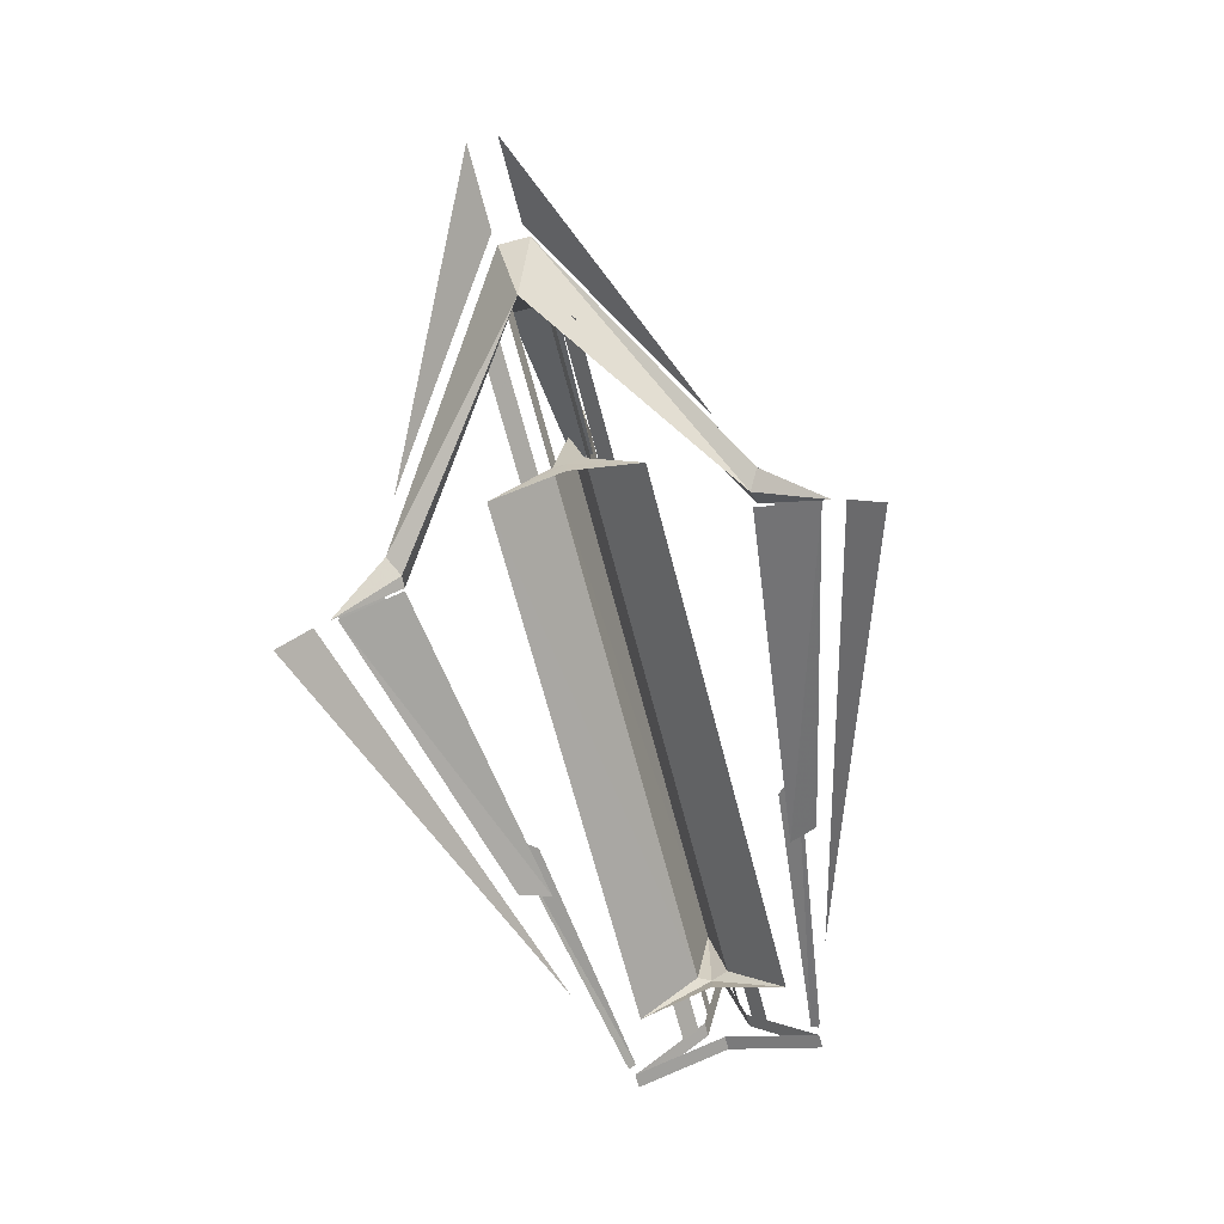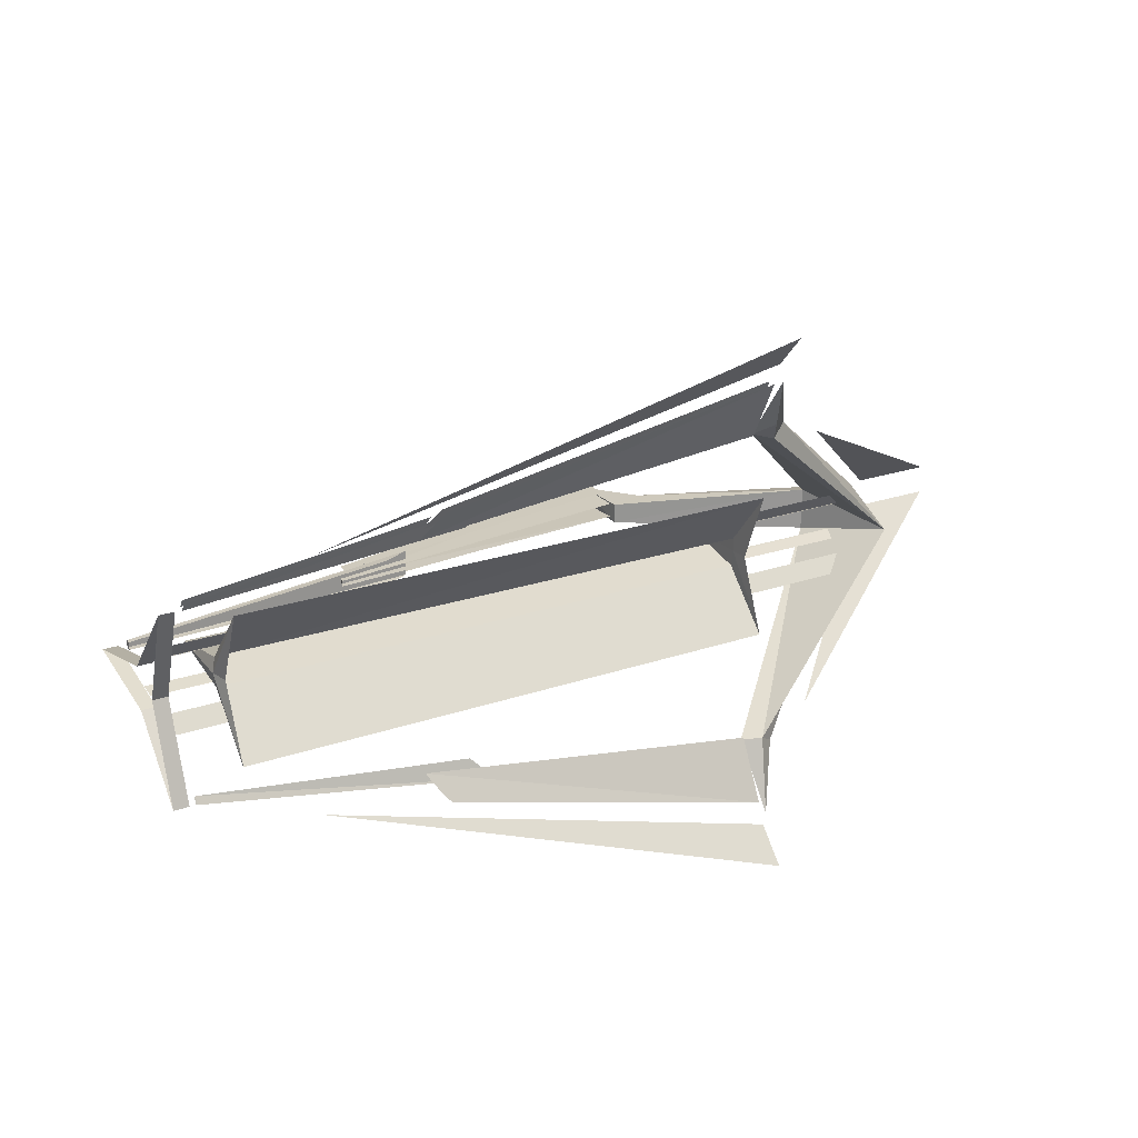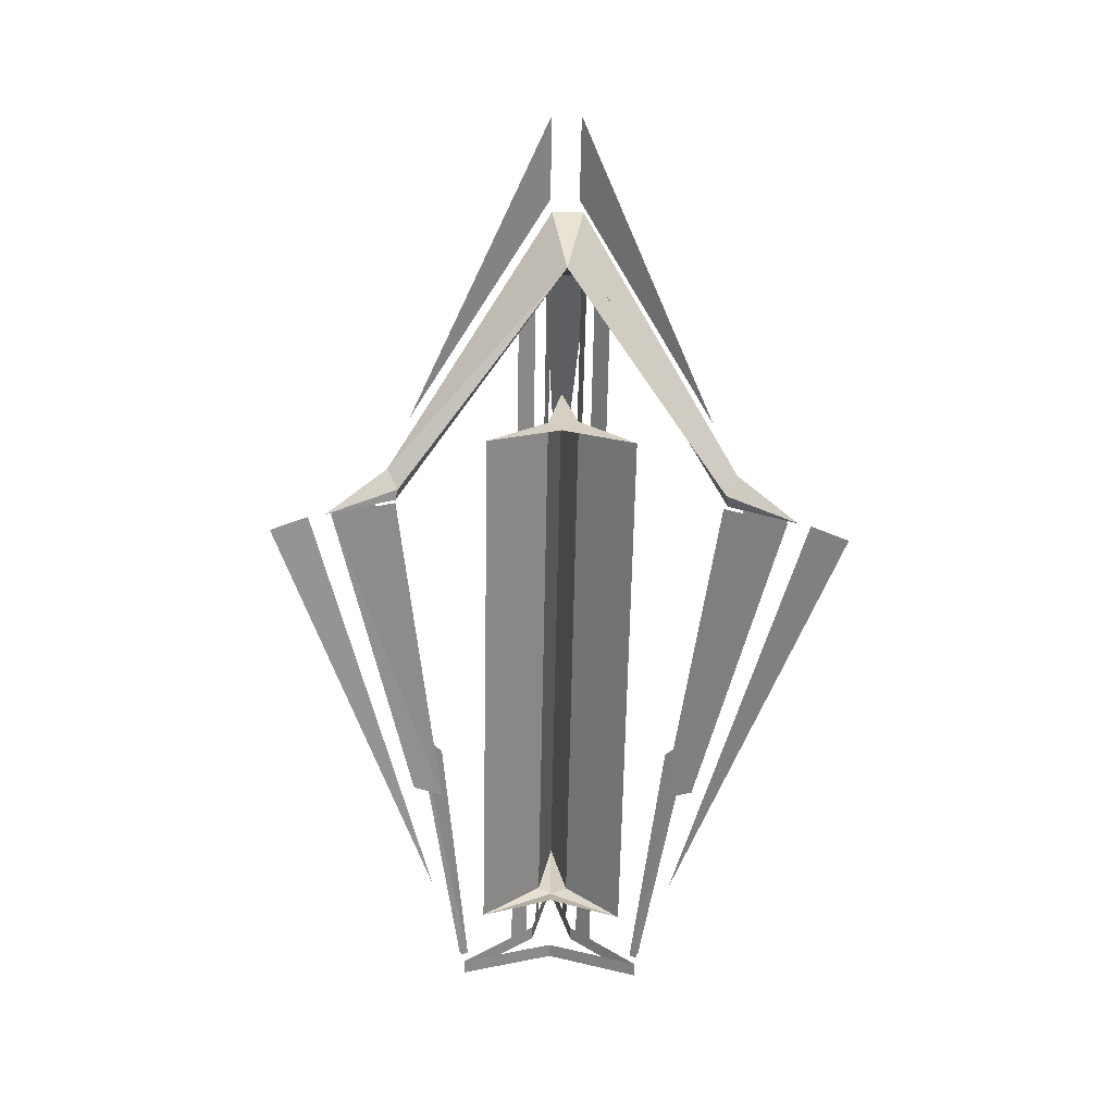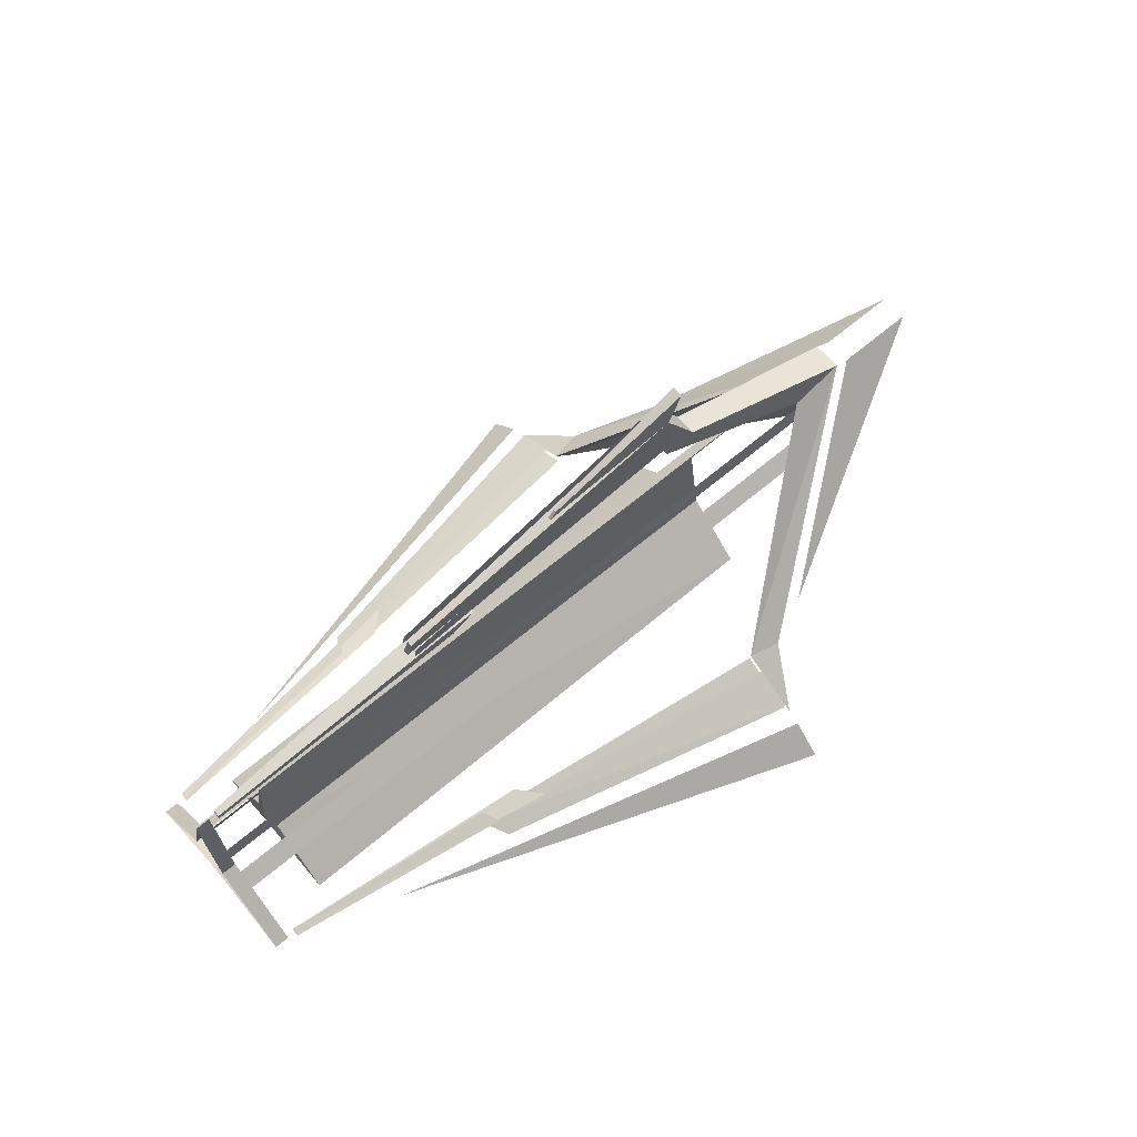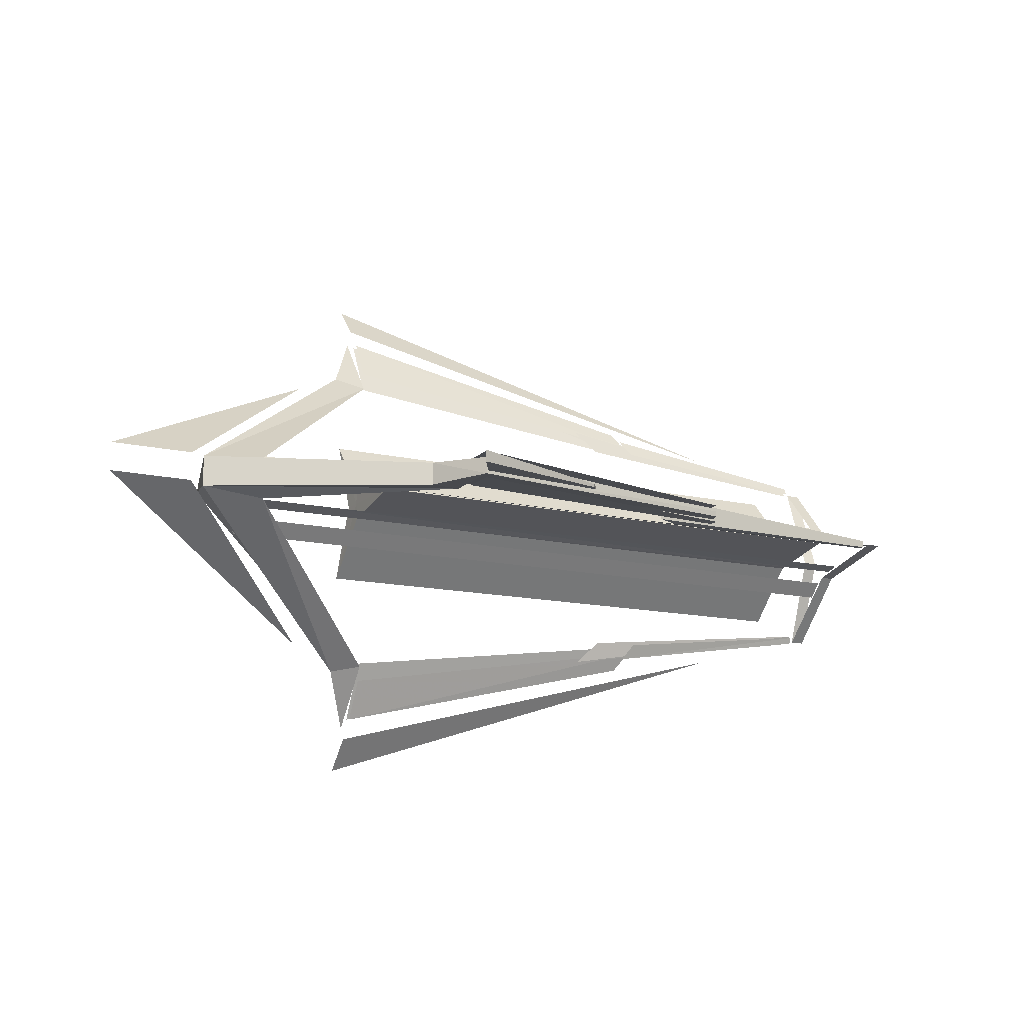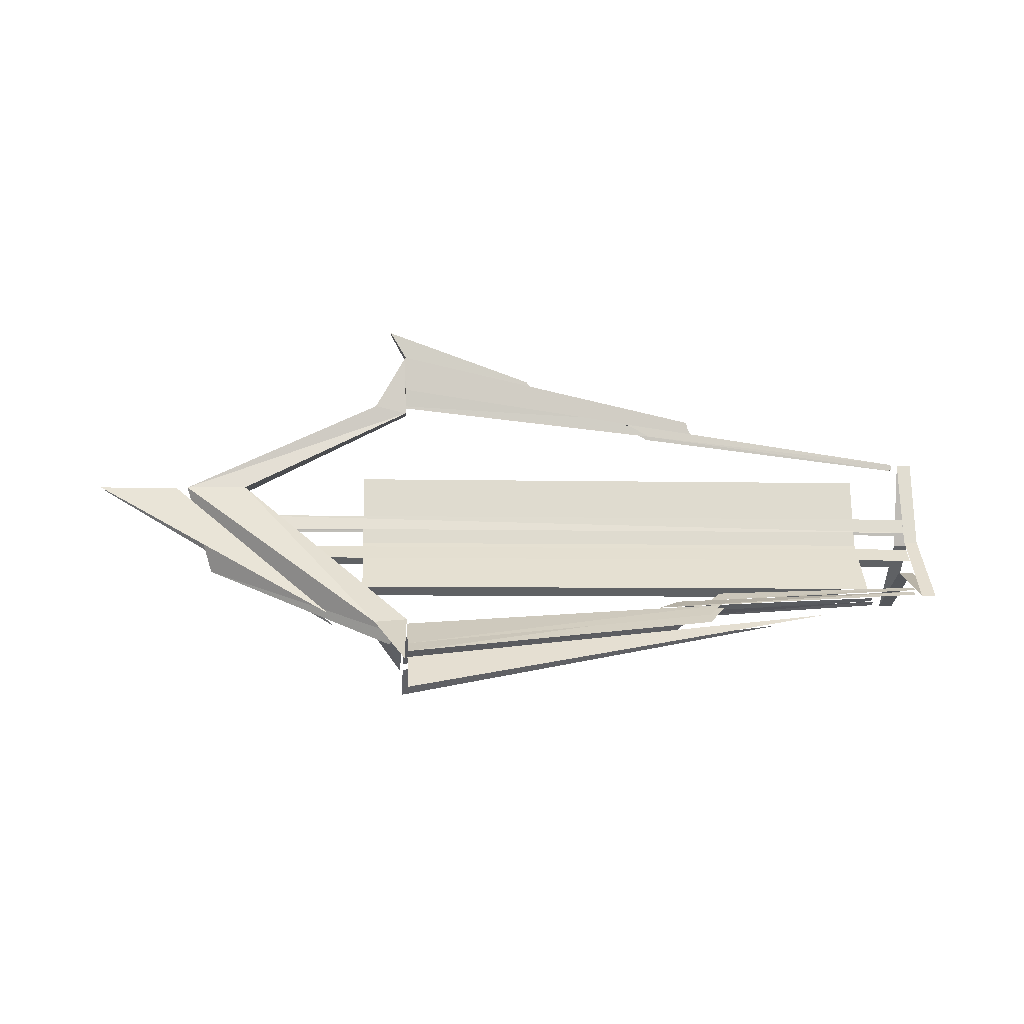
<metadata>
{"format":"obj","ext":"obj","renderer":"f3d","projection":"perspective","resolution":1024,"background":"white","views":[{"elev":-67.3,"azim":104.5,"up":"+Y"},{"elev":22.6,"azim":-30.8,"up":"+Z"},{"elev":-64.2,"azim":88.8,"up":"+Y"},{"elev":64.5,"azim":-40.6,"up":"+Y"},{"elev":-13.3,"azim":151.6,"up":"+Z"},{"elev":-6.2,"azim":176.2,"up":"+Y"}]}
</metadata>
<code>
v 0.215 -0.1281 0.2543
v -0.1645 -0.08763 0.1676
v 0.2151 -0.09261 0.1854
v -0.1861 -0.06809 0.1351
v -0.1008 -0.06975 0.1625
v -0.4389 -0.04886 0.1121
v -0.1283 -0.06049 0.1355
v -0.4389 -0.04425 0.1038
v -0.4658 0.1331 -0.001495
v -0.4653 0.02612 -0.02891
v -0.4487 0.02612 -0.02891
v -0.4482 0.1331 -0.001495
v -0.4658 -0.01179 -0.001379
v -0.4482 -0.01179 -0.001379
v -0.4658 -0.04958 0.1071
v -0.4482 -0.04958 0.1071
v -0.4659 0.02591 0.02157
v -0.4482 0.02591 0.02157
v -0.4658 -0.05012 -0.1108
v -0.4482 -0.05012 -0.1108
v 0.5011 0.09358 -0.02174
v 0.4258 0.09359 -0.02863
v 0.4703 -0.01545 -0.00317
v 0.2189 -0.1366 -0.2653
v 0.2156 -0.08694 -0.1903
v 0.2353 -0.1023 -0.1868
v 0.255 -0.09053 -0.199
v 0.5011 0.09358 0.01456
v 0.4262 0.09359 0.02158
v 0.2178 0.2708 -0.01221
v 0.2166 0.2692 0.008108
v 0.2164 0.1959 0.009156
v 0.2164 0.1961 -0.01413
v 0.2558 0.2051 -0.0159
v 0.2558 0.2049 0.01088
v 0.2197 -0.1377 0.2599
v 0.2361 -0.1027 0.1816
v 0.2164 -0.08754 0.1855
v 0.2558 -0.09108 0.1942
v 0.2364 0.305 -0.008289
v 0.0549 0.2417 -0.003232
v 0.2364 0.305 0.005651
v 0.0549 0.2417 0.000594
v 0.04162 0.2274 0.000594
v 0.2117 0.2636 -0.008289
v 0.04162 0.2274 -0.003232
v 0.2155 -0.1715 -0.3173
v 0.2156 -0.136 -0.2794
v -0.3113 -0.07735 -0.146
v 0.2155 -0.1715 0.3172
v 0.2156 -0.136 0.2793
v -0.3113 -0.07591 0.1467
v 0.3124 -0.07856 0.1695
v 0.516 0.09343 0.01677
v 0.6138 0.09337 0.01676
v 0.3124 -0.07856 -0.1695
v 0.516 0.09343 -0.01677
v 0.6138 0.09337 -0.01676
v 0.215 -0.1281 -0.2543
v -0.1645 -0.08763 -0.1676
v 0.2151 -0.09261 -0.1854
v -0.1861 -0.06809 -0.1351
v -0.1008 -0.06975 -0.1625
v -0.4389 -0.04886 -0.1121
v -0.1283 -0.06049 -0.1355
v -0.4389 -0.04425 -0.1038
v -0.1596 0.1874 -0.004679
v -0.1596 0.1874 0.002041
v 0.2165 0.2062 0.007158
v -0.1696 0.1639 0.002041
v 0.2165 0.2062 -0.009796
v -0.1696 0.1639 -0.004679
v -0.07826 0.1836 -0.01634
v -0.4383 0.1336 -0.006123
v -0.07826 0.1836 0.01362
v -0.4383 0.1336 0.002646
v -0.1091 0.1675 0.01362
v -0.4385 0.1266 0.002646
v -0.1091 0.1675 -0.01634
v -0.4385 0.1266 -0.006123
v -0.4489 0.04002 -0.0228
v -0.4489 0.05796 -0.0185
v 0.4519 0.04002 -0.02661
v 0.441 0.05796 -0.02075
v -0.4489 0.04002 0.01727
v -0.4489 0.05812 0.01361
v 0.441 0.05812 0.01398
v 0.4519 0.04002 0.01913
v -0.4489 0.01593 0.02947
v -0.4489 0.000189 0.04824
v 0.4325 0.01591 0.03132
v 0.4229 0.000173 0.05009
v -0.4489 0.01625 -0.03544
v -0.4489 0.000124 -0.05308
v 0.4272 0.000127 -0.05308
v 0.4423 0.01625 -0.03544
v -0.3829 0.1089 -0.0016
v -0.3829 -0.03973 0.08407
v -0.3829 -0.03992 -0.08732
v 0.2713 0.1089 -0.0016
v 0.2708 -0.03973 0.08407
v 0.2713 -0.03992 -0.08732
v -0.3829 -0.004739 -0.001514
v 0.2713 -0.004739 -0.001514
v -0.3829 0.02217 0.01434
v 0.2708 0.01859 0.01434
v 0.271 0.01849 -0.001316
v -0.3882 0.01669 -0.001316
v 0.2713 0.02236 -0.02125
v -0.3829 0.02236 -0.02125
v 0.218 0.2708 0.01492
v -0.1595 0.1874 0.00973
v -0.1615 0.173 0.009714
v 0.2167 0.2274 0.0148
v -0.1644 -0.07839 0.1686
v -0.1795 -0.06504 0.1456
v 0.2151 -0.1188 0.2553
v 0.2151 -0.09304 0.208
v -0.4385 -0.043 0.1143
v -0.4384 -0.03936 0.1065
v -0.1667 -0.05985 0.1549
v -0.1792 -0.05014 0.136
v 0.218 0.2708 -0.01694
v -0.1595 0.1874 -0.01175
v -0.1615 0.173 -0.01173
v 0.2167 0.2274 -0.01682
v -0.1644 -0.07839 -0.1686
v -0.1795 -0.06504 -0.1456
v 0.2151 -0.1188 -0.2553
v 0.2151 -0.09304 -0.208
v -0.4385 -0.043 -0.1143
v -0.4384 -0.03936 -0.1065
v -0.1667 -0.05985 -0.1549
v -0.1792 -0.05014 -0.136
f 1 3 4 2
f 5 7 8 6
f 9 10 11 12
f 14 13 15 16
f 18 17 9 12
f 20 19 13 14
f 16 15 17 18
f 11 10 19 20
f 22 21 27 25
f 21 23 26 27
f 26 25 24
f 27 26 24
f 25 27 24
f 22 25 26 23
f 21 22 33 34
f 29 28 35 32
f 28 21 34 35
f 33 32 31 30
f 34 33 30
f 35 34 30 31
f 32 35 31
f 29 32 33 22
f 28 29 38 39
f 23 28 39 37
f 39 38 36
f 37 39 36
f 23 37 38 29
f 21 28 23
f 29 22 23
f 40 41 43 42
f 42 43 44 31
f 31 44 46 45
f 45 46 41 40
f 41 46 44 43
f 45 40 42 31
f 47 49 48
f 50 51 52
f 53 55 54
f 56 57 58
f 59 60 62 61
f 63 64 66 65
f 30 67 68 31
f 31 68 70 69
f 71 72 67 30
f 67 72 70 68
f 71 30 31 69
f 73 74 76 75
f 75 76 78 77
f 79 80 74 73
f 74 80 78 76
f 81 82 84 83
f 86 85 88 87
f 89 90 92 91
f 94 93 96 95
f 100 109 107
f 108 105 98
f 97 110 109 100
f 100 107 106
f 99 110 108
f 105 108 97
f 106 105 97 100
f 106 107 101
f 99 108 103
f 107 109 102
f 108 98 103
f 101 106 105 98
f 109 102 99 110
f 108 110 97
f 107 102 104
f 101 107 104
f 112 113 114 111
f 116 115 117 118
f 120 119 121 122
f 124 123 126 125
f 128 130 129 127
f 132 134 133 131

</code>
